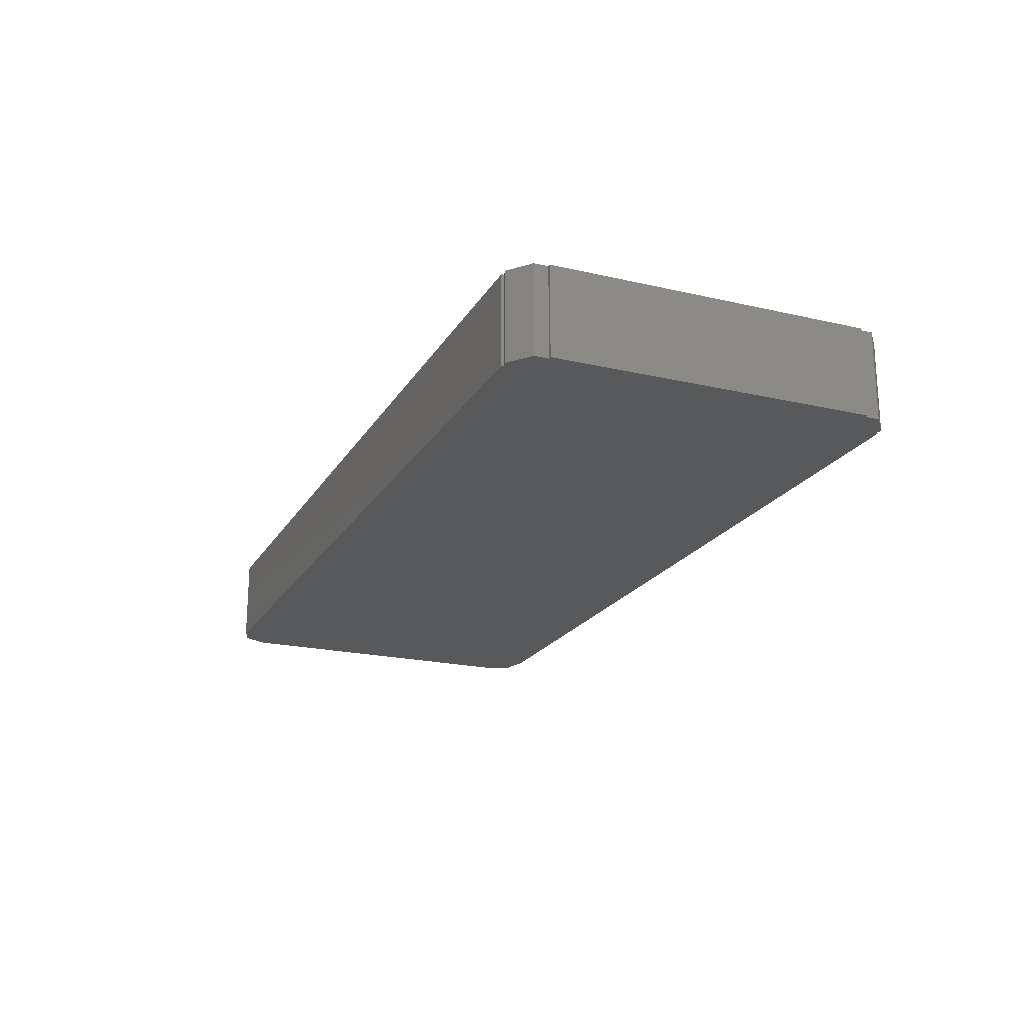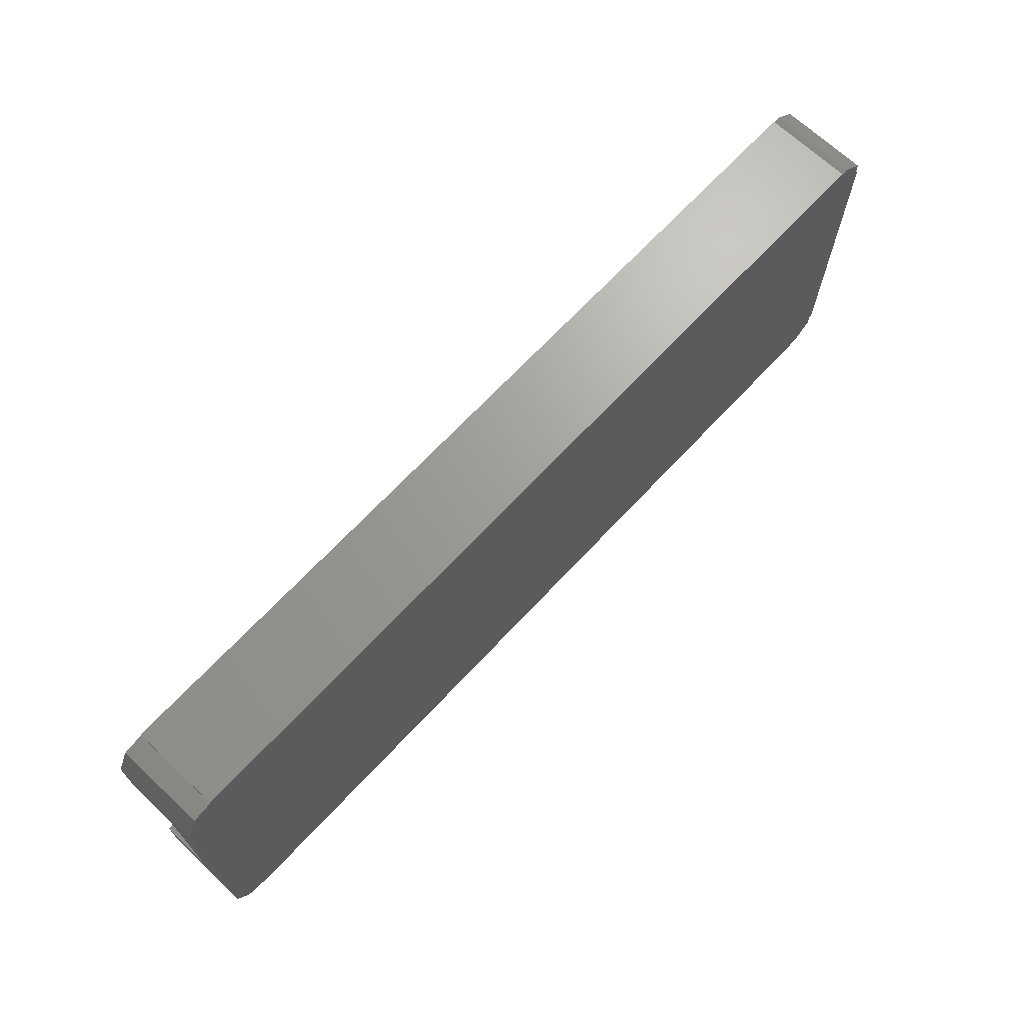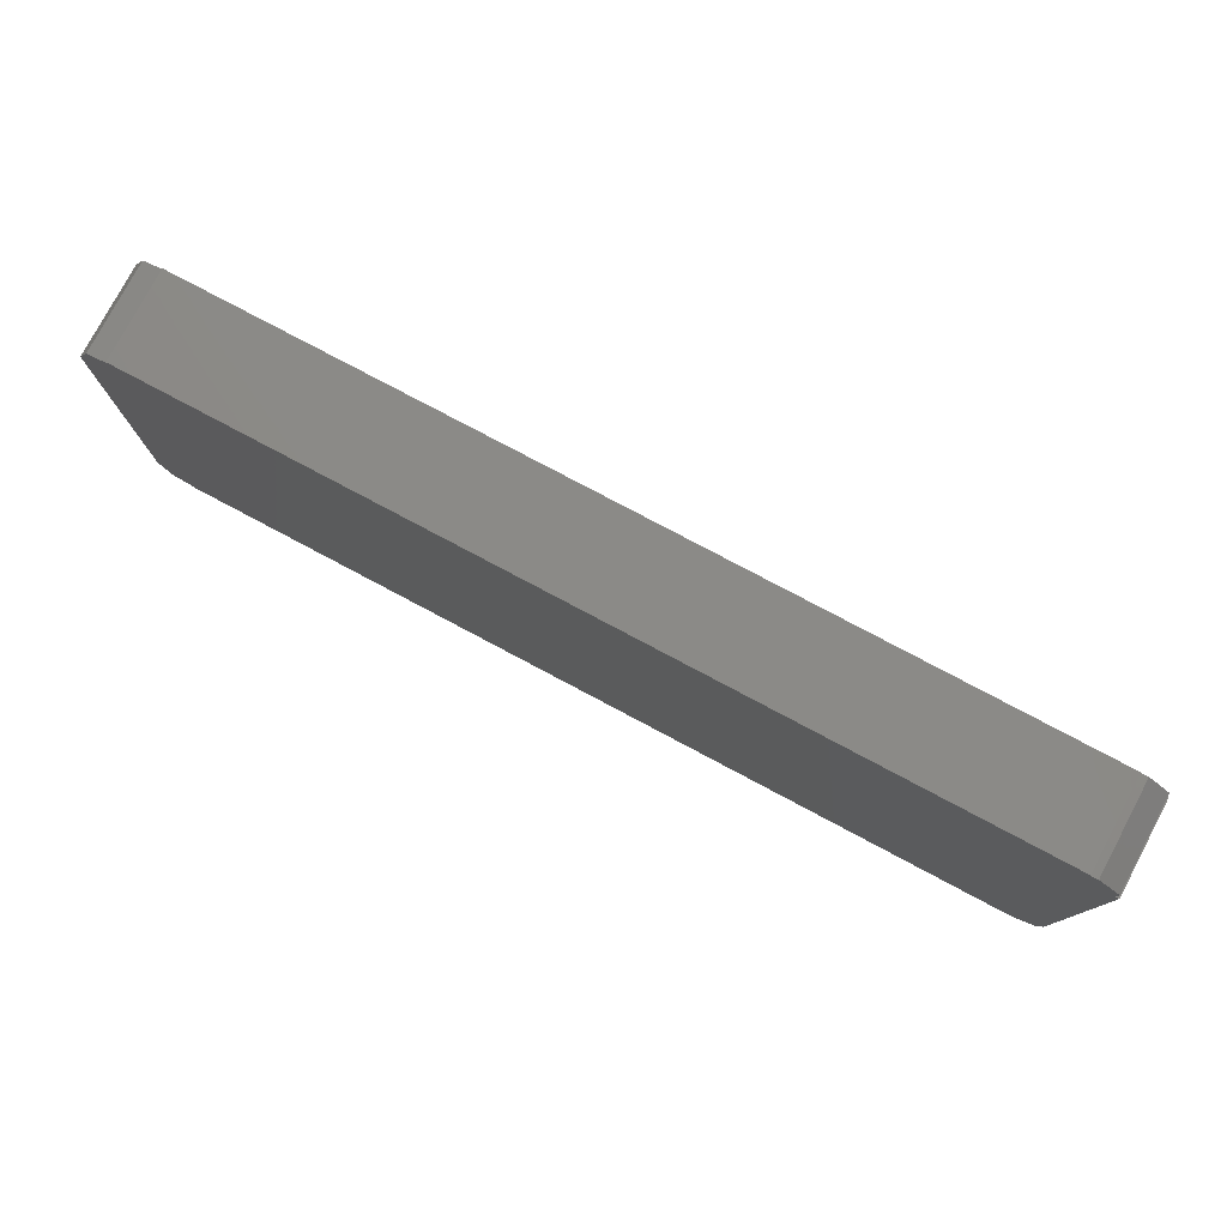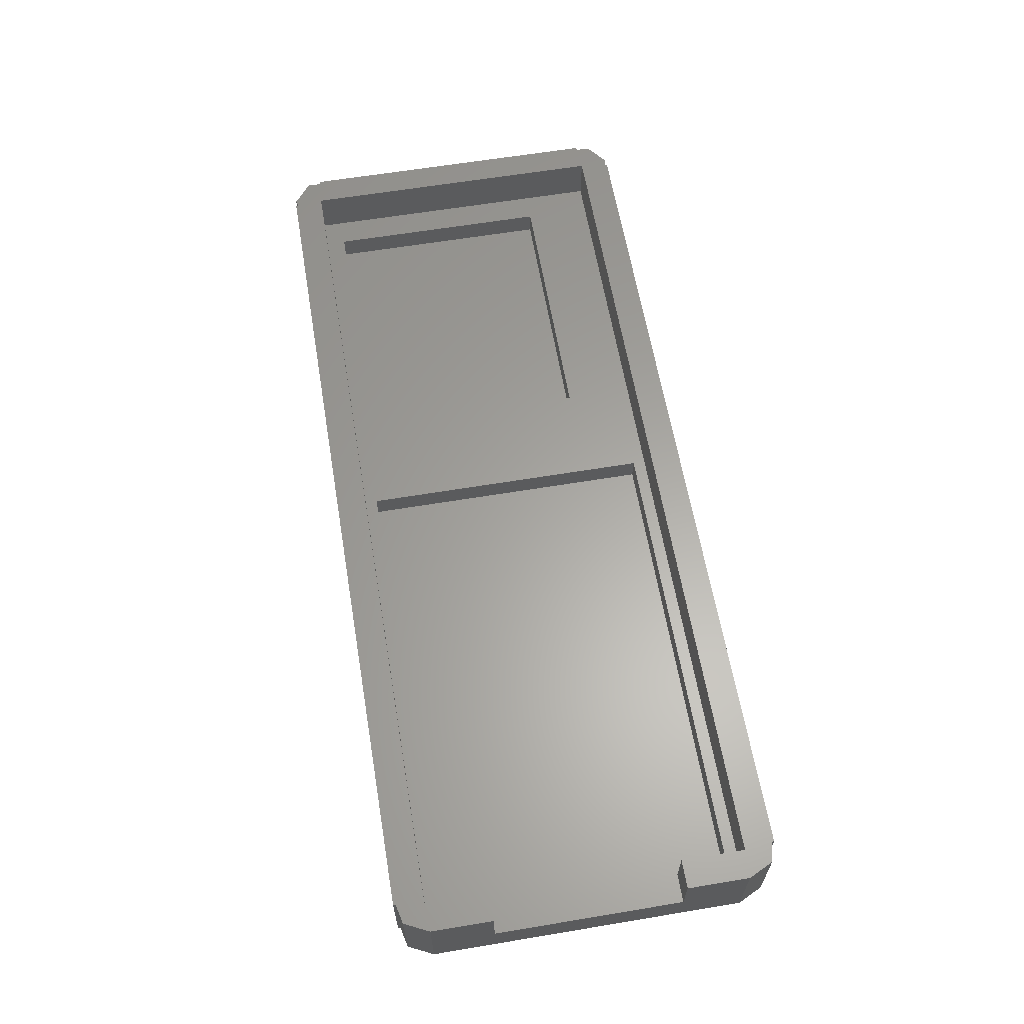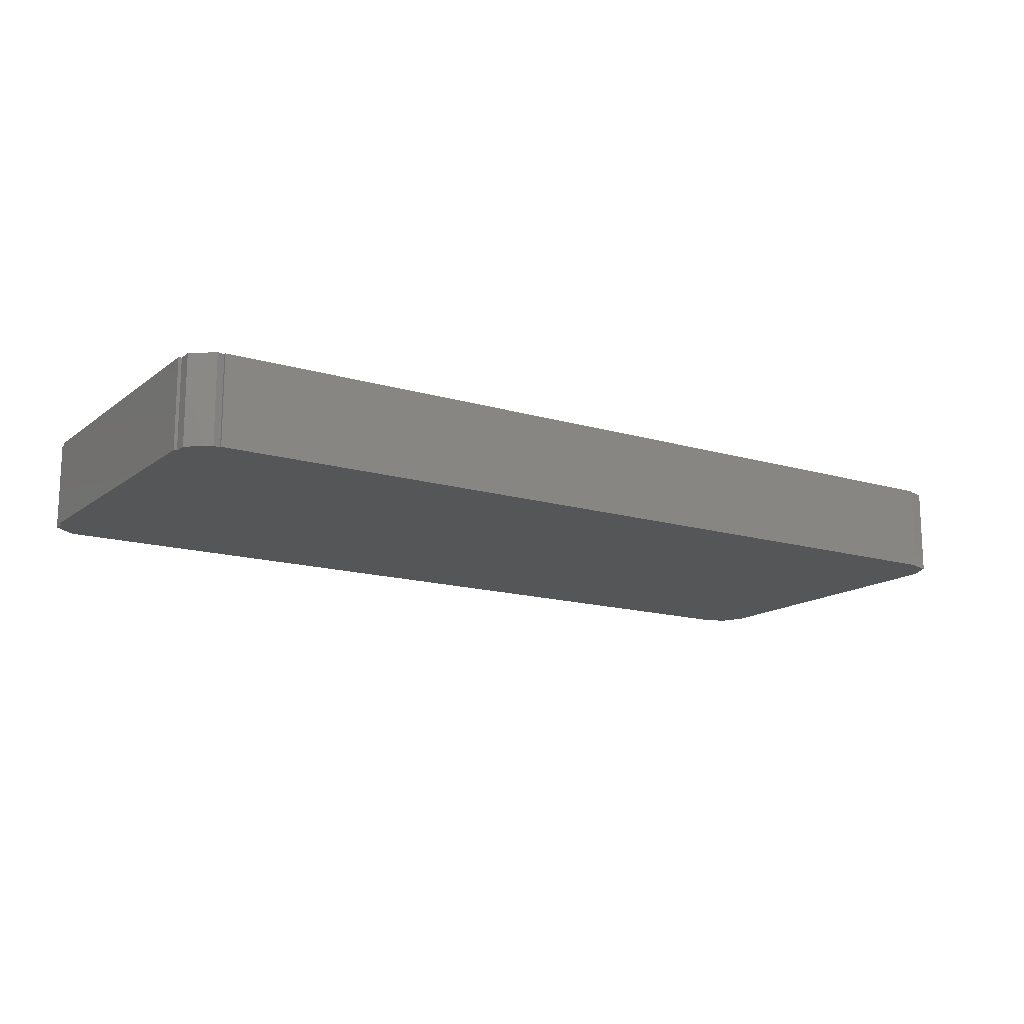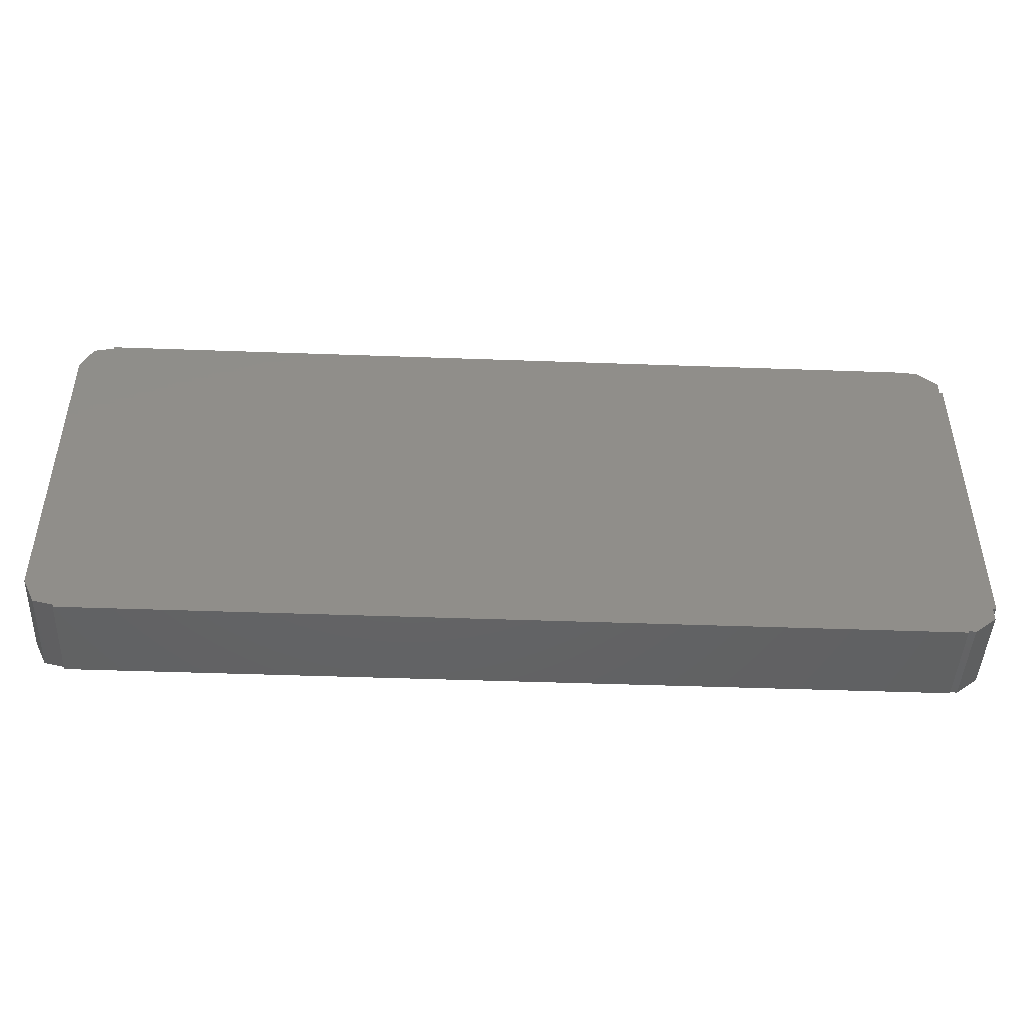
<metadata>
{"format":"stl","ext":"stl","renderer":"f3d","projection":"perspective","resolution":1024,"background":"white","views":[{"elev":-20.7,"azim":-112.7,"up":"+Z"},{"elev":68.7,"azim":133.1,"up":"+Y"},{"elev":78.2,"azim":-152.0,"up":"+Y"},{"elev":61.9,"azim":80.4,"up":"+Z"},{"elev":-14.9,"azim":-32.7,"up":"+Z"},{"elev":-45.7,"azim":177.6,"up":"+Y"}]}
</metadata>
<code>
# stl→obj: 72 verts, 140 faces
v -28.68 -10.74 -2.763
v -28.68 -9.87 2.763
v -28.68 -9.87 -2.763
v -28.68 -10.74 2.763
v -27.32 -11.82 2.763
v -27.32 -11.82 -2.763
v 26.88 11.87 2.763
v -26.88 11.87 2.763
v 26.88 11.72 2.763
v 27.1 9.975 2.763
v 28.13 11.43 2.763
v -26.88 11.72 2.763
v -27.1 9.975 2.763
v -28.68 10.74 2.763
v -27.32 11.82 2.763
v 28.88 9.87 2.763
v 27.1 5.975 2.763
v 28.88 5.975 2.763
v 27.1 -5.975 2.763
v 28.88 -9.87 2.763
v 28.88 -5.975 2.763
v 27.1 -9.975 2.763
v 28.13 -11.43 2.763
v 26.88 -11.72 2.763
v -26.88 -11.72 2.763
v 26.88 -11.87 2.763
v -27.1 -9.975 2.763
v -28.68 9.87 2.763
v -26.88 -11.87 2.763
v -28.88 9.87 2.763
v -28.88 -9.87 2.763
v -28.88 -9.87 -2.763
v -28.68 9.87 -2.763
v -28.88 9.87 -2.763
v -26.88 -11.72 -2.763
v -26.88 11.72 -2.763
v -28.68 10.74 -2.763
v -27.32 11.82 -2.763
v 26.88 -11.72 -2.763
v 26.88 -11.87 -2.763
v 26.88 11.72 -2.763
v -26.88 -11.87 -2.763
v 26.88 11.87 -2.763
v -26.88 11.87 -2.763
v 28.88 -9.87 -2.763
v 28.13 -11.43 -2.763
v 28.88 9.87 -2.763
v 28.13 11.43 -2.763
v 28.88 -5.975 -0.25
v 28.88 5.975 -0.25
v -27.1 9.975 -0.263
v -27.1 -9.975 -0.263
v 27.1 9.975 -0.263
v 27.1 5.975 -0.25
v 27.1 -5.975 -0.25
v 27.1 -9.975 -0.263
v 26.57 9.2 -0.263
v -2.575 9.2 -0.263
v -8.67 5.71 -0.263
v -2.575 -9.2 -0.263
v -25.33 5.71 -0.263
v 26.57 -9.2 -0.263
v -8.67 -8.71 -0.263
v -25.33 -8.71 -0.263
v -25.33 5.71 -1.88
v -25.33 -8.71 -1.88
v -8.67 -8.71 -1.88
v -8.67 5.71 -1.88
v -2.575 9.2 -1.88
v -2.575 -9.2 -1.88
v 26.57 -9.2 -1.88
v 26.57 9.2 -1.88
f 1 2 3
f 2 1 4
f 1 5 4
f 5 1 6
f 7 8 9
f 9 10 11
f 12 9 8
f 9 12 10
f 12 13 10
f 14 13 15
f 15 13 12
f 10 16 11
f 17 16 10
f 16 17 18
f 19 20 21
f 20 19 22
f 20 22 23
f 22 24 23
f 24 25 26
f 22 25 24
f 27 25 22
f 27 5 25
f 13 28 27
f 13 14 28
f 2 27 28
f 4 27 2
f 27 4 5
f 26 25 29
f 30 2 28
f 2 30 31
f 32 33 3
f 33 32 34
f 1 35 6
f 35 3 36
f 35 1 3
f 33 36 3
f 37 36 33
f 36 37 38
f 35 39 40
f 39 35 41
f 35 40 42
f 36 41 35
f 41 36 43
f 43 36 44
f 39 45 46
f 45 39 47
f 41 47 39
f 47 41 48
f 6 25 5
f 25 6 35
f 33 14 37
f 14 33 28
f 36 15 12
f 15 36 38
f 38 14 15
f 14 38 37
f 23 45 20
f 45 23 46
f 39 23 24
f 23 39 46
f 16 48 11
f 48 16 47
f 48 9 11
f 9 48 41
f 42 25 35
f 25 42 29
f 36 8 44
f 8 36 12
f 26 39 24
f 39 26 40
f 9 43 7
f 43 9 41
f 42 26 29
f 26 42 40
f 43 8 7
f 8 43 44
f 32 30 34
f 30 32 31
f 21 20 49
f 50 16 18
f 16 50 47
f 49 47 50
f 49 45 47
f 45 49 20
f 32 2 31
f 2 32 3
f 33 30 28
f 30 33 34
f 27 51 13
f 51 27 52
f 53 54 10
f 53 55 54
f 56 55 53
f 56 19 55
f 19 56 22
f 10 54 17
f 53 57 56
f 53 58 57
f 58 59 60
f 51 59 58
f 52 61 51
f 59 51 61
f 51 58 53
f 62 56 57
f 60 56 62
f 63 60 59
f 52 63 64
f 63 52 60
f 60 52 56
f 61 52 64
f 56 27 22
f 27 56 52
f 51 10 13
f 10 51 53
f 54 18 17
f 18 54 50
f 54 49 50
f 49 54 55
f 49 19 21
f 19 49 55
f 64 65 61
f 65 64 66
f 67 59 68
f 59 67 63
f 65 59 61
f 59 65 68
f 65 67 68
f 67 65 66
f 67 64 63
f 64 67 66
f 60 69 58
f 69 60 70
f 71 57 72
f 57 71 62
f 69 57 58
f 57 69 72
f 69 71 72
f 71 69 70
f 71 60 62
f 60 71 70

</code>
